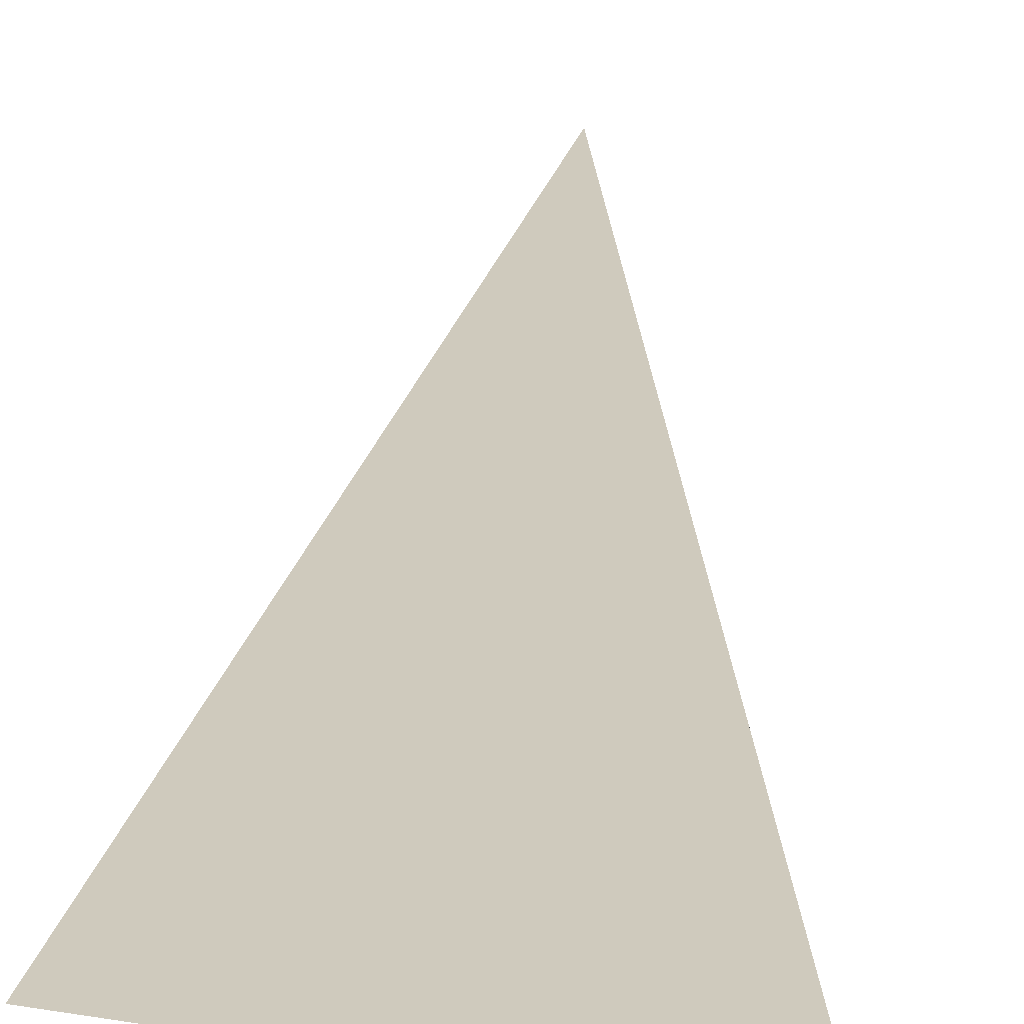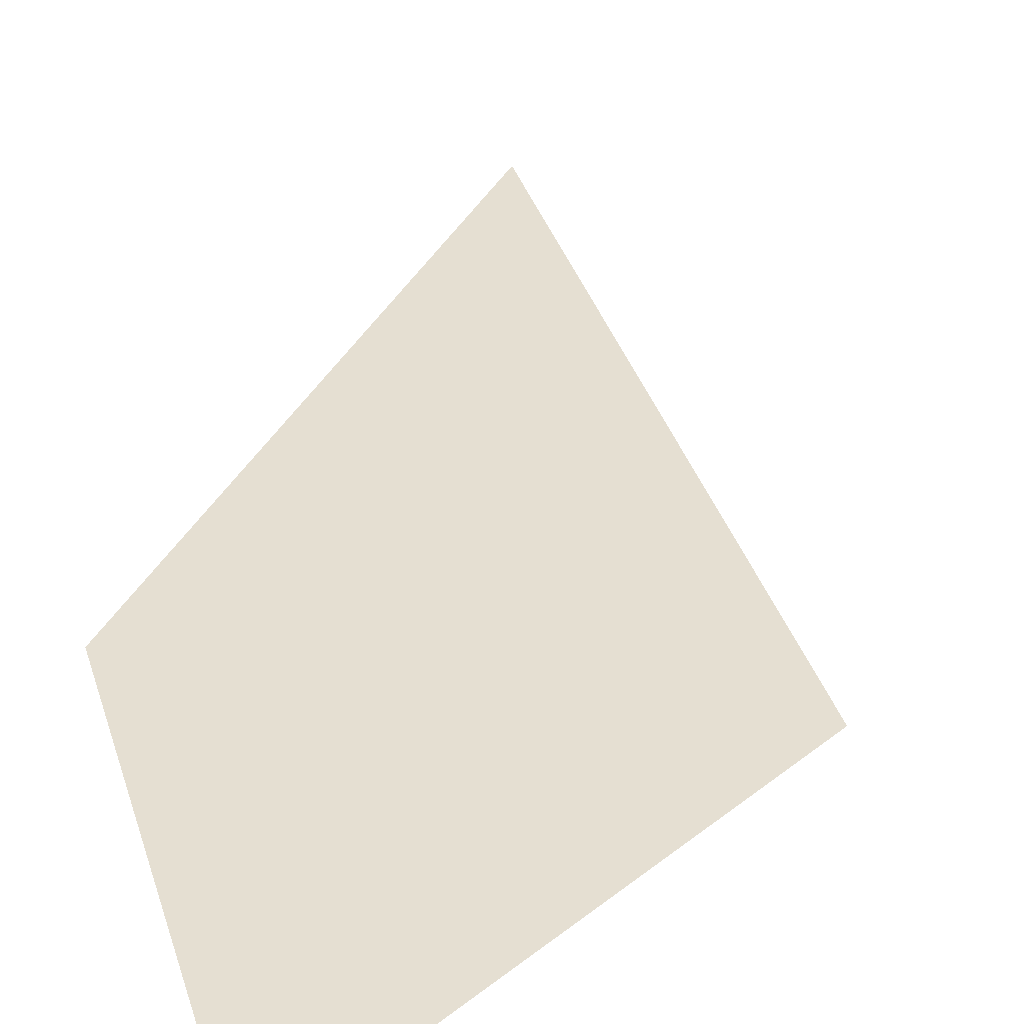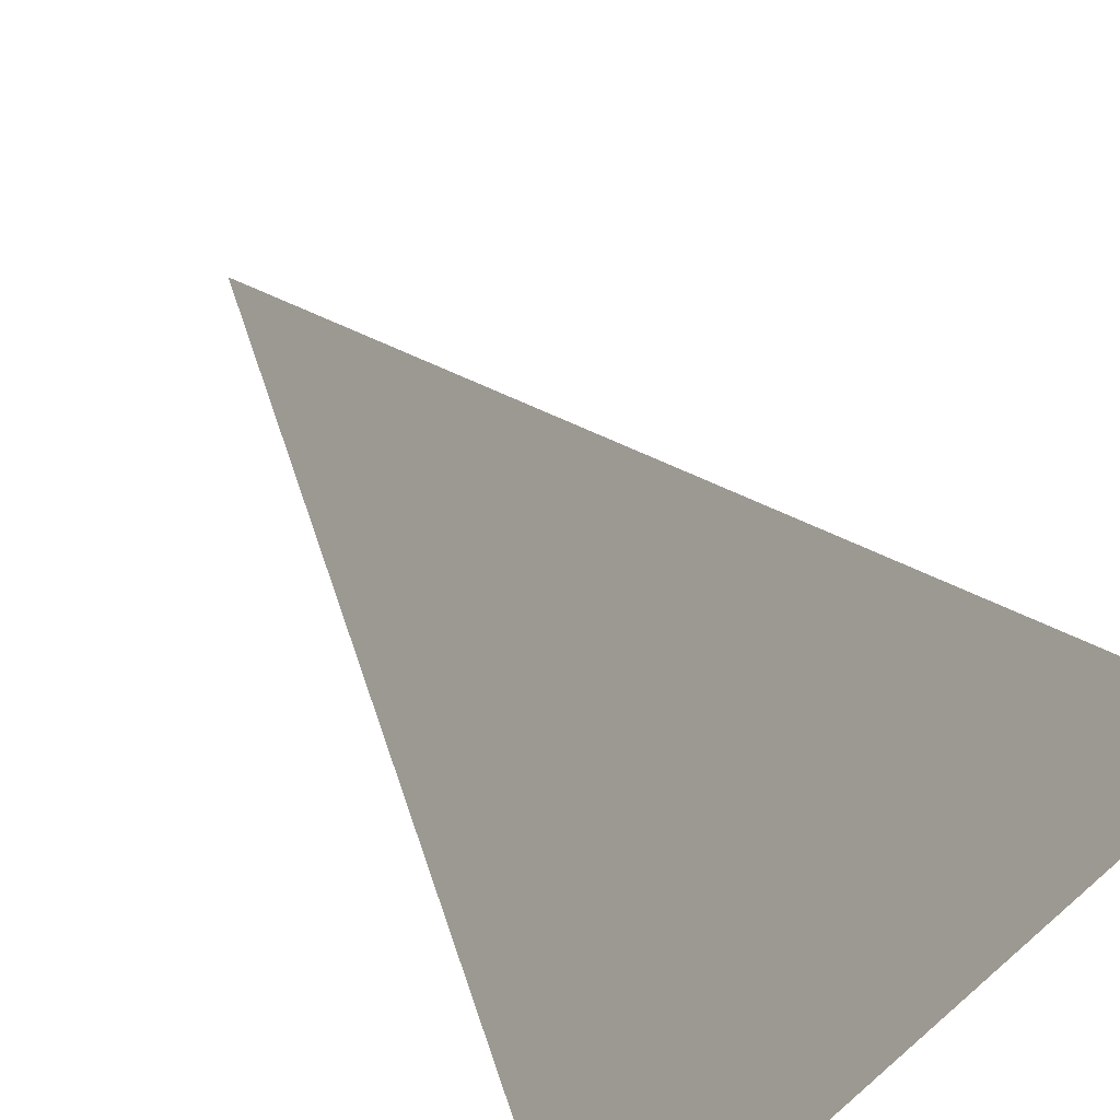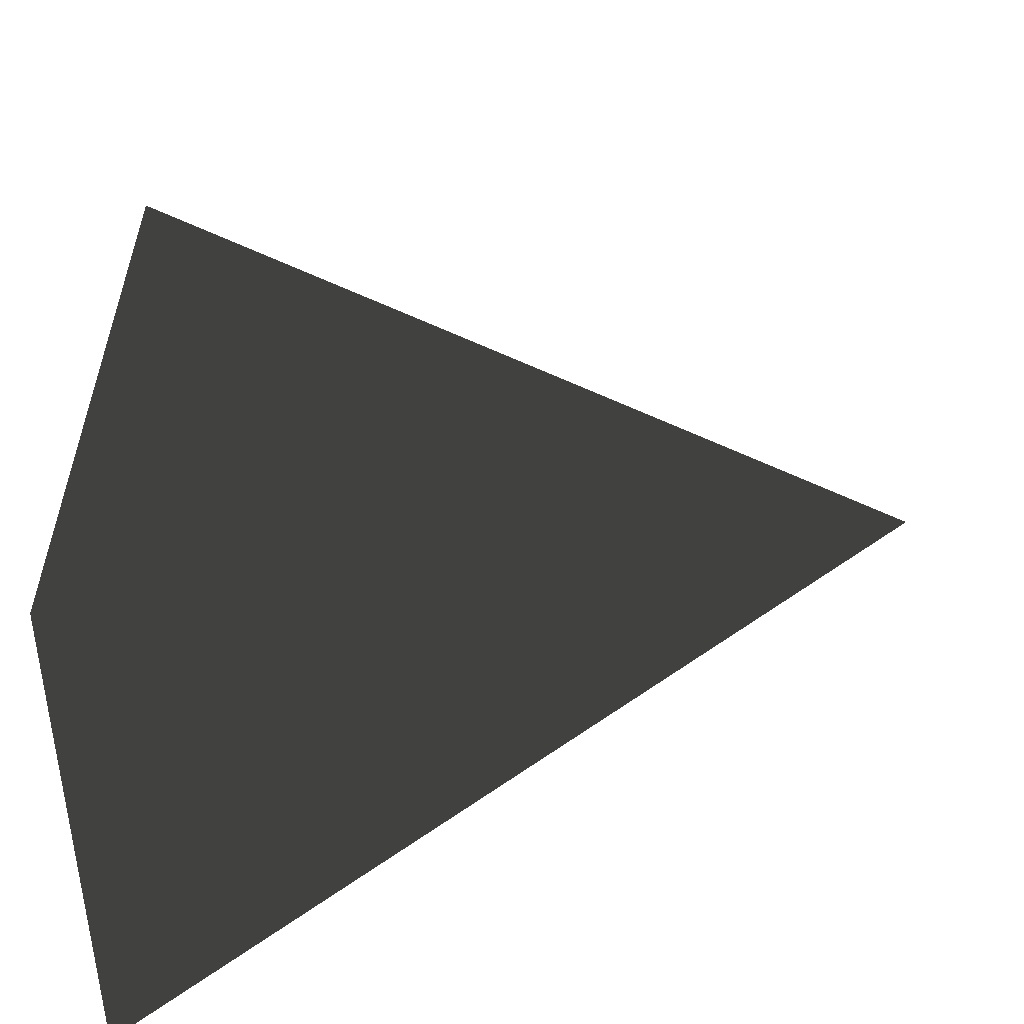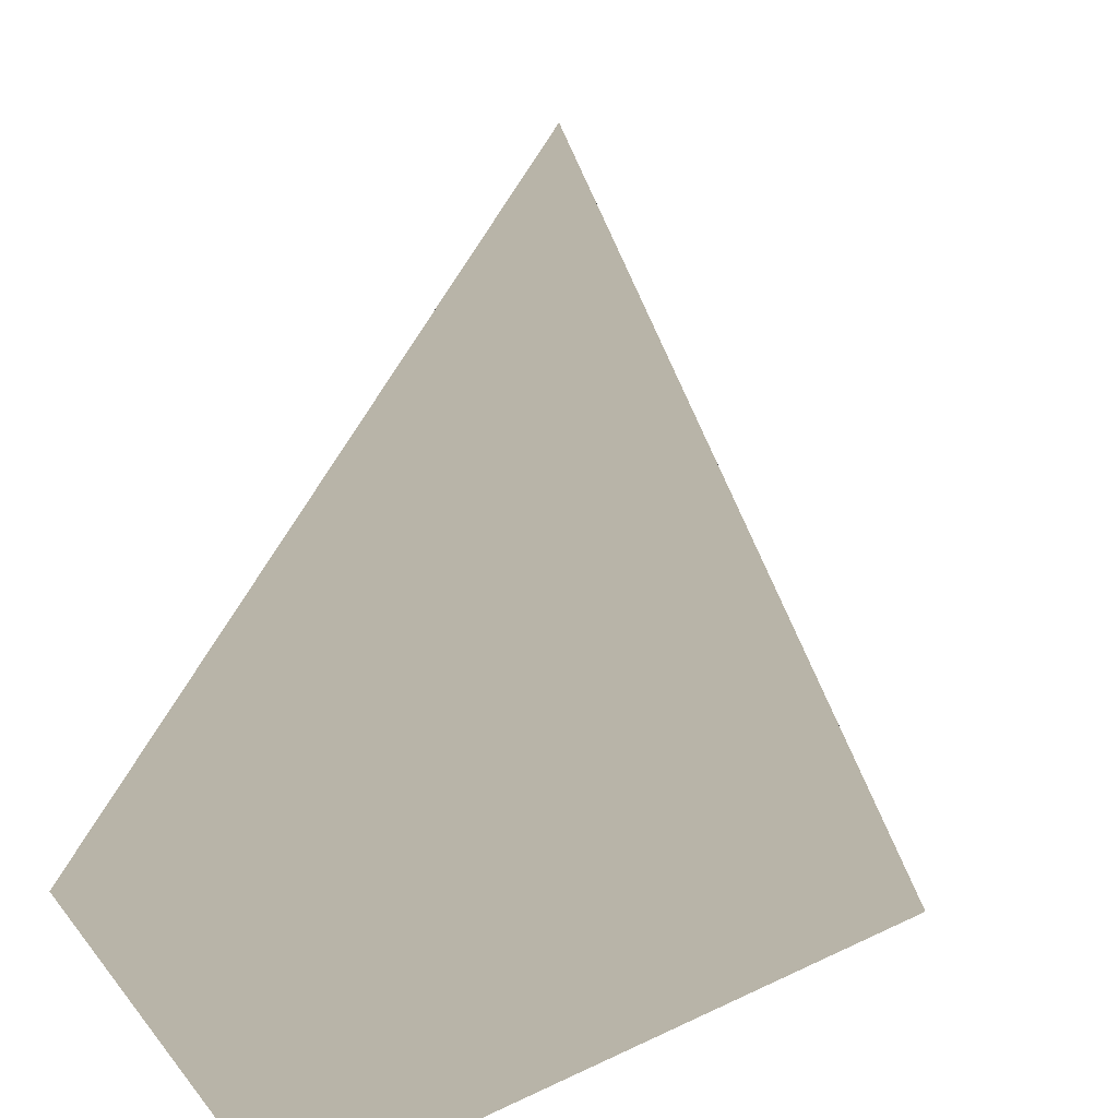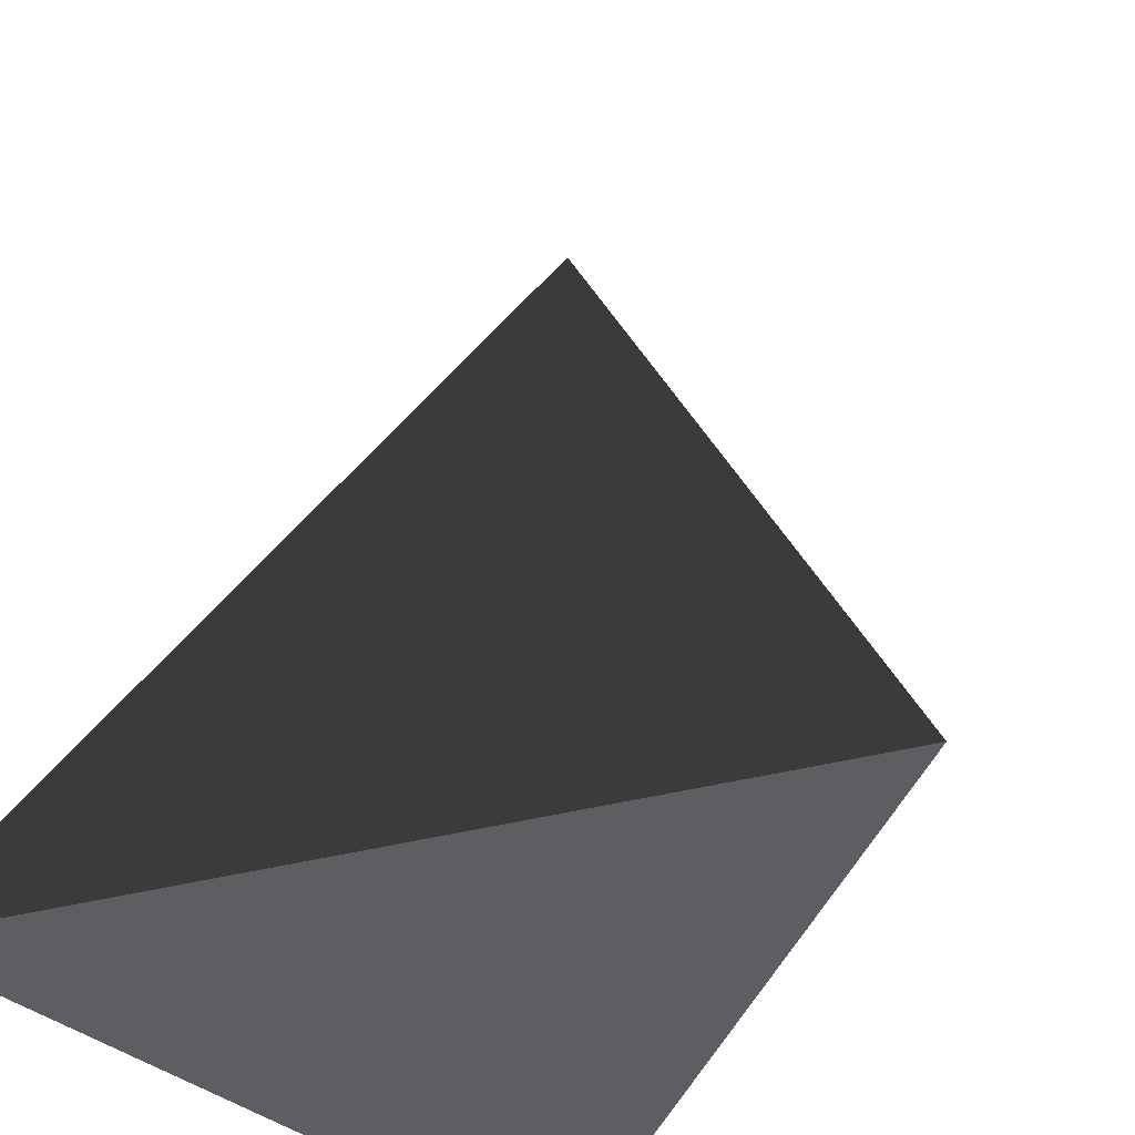
<metadata>
{"format":"obj","ext":"obj","renderer":"f3d","projection":"perspective","resolution":1024,"background":"white","views":[{"elev":-68.5,"azim":-9.9,"up":"+Y"},{"elev":37.5,"azim":72.3,"up":"+Z"},{"elev":-68.0,"azim":47.4,"up":"+Y"},{"elev":-35.8,"azim":-92.5,"up":"+Y"},{"elev":13.0,"azim":67.3,"up":"+Z"},{"elev":-39.4,"azim":134.7,"up":"+Z"}]}
</metadata>
<code>
v 0 0 0
v 1 0 0
v 0.5 1 0
v 0.5 0.5 1
f 1 2 3
f 1 2 4
f 2 3 4
f 3 1 4

</code>
